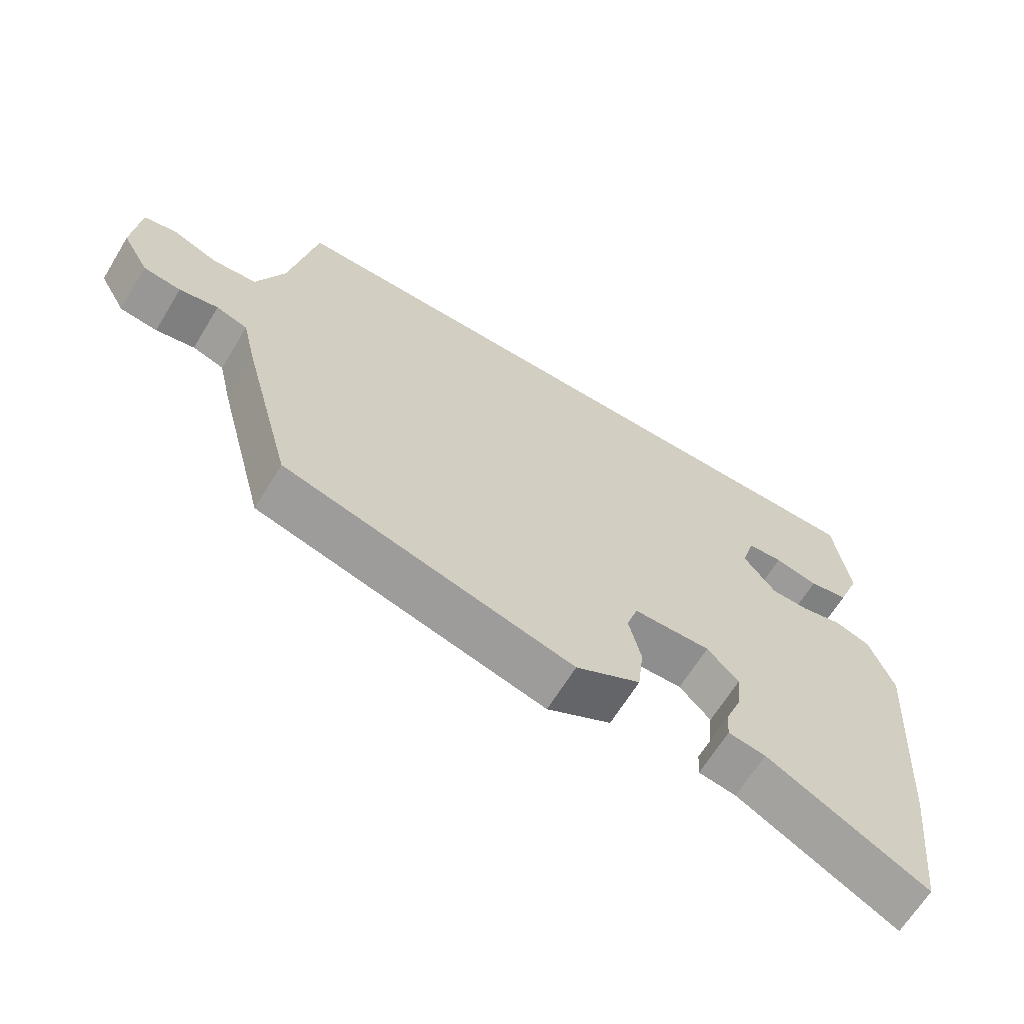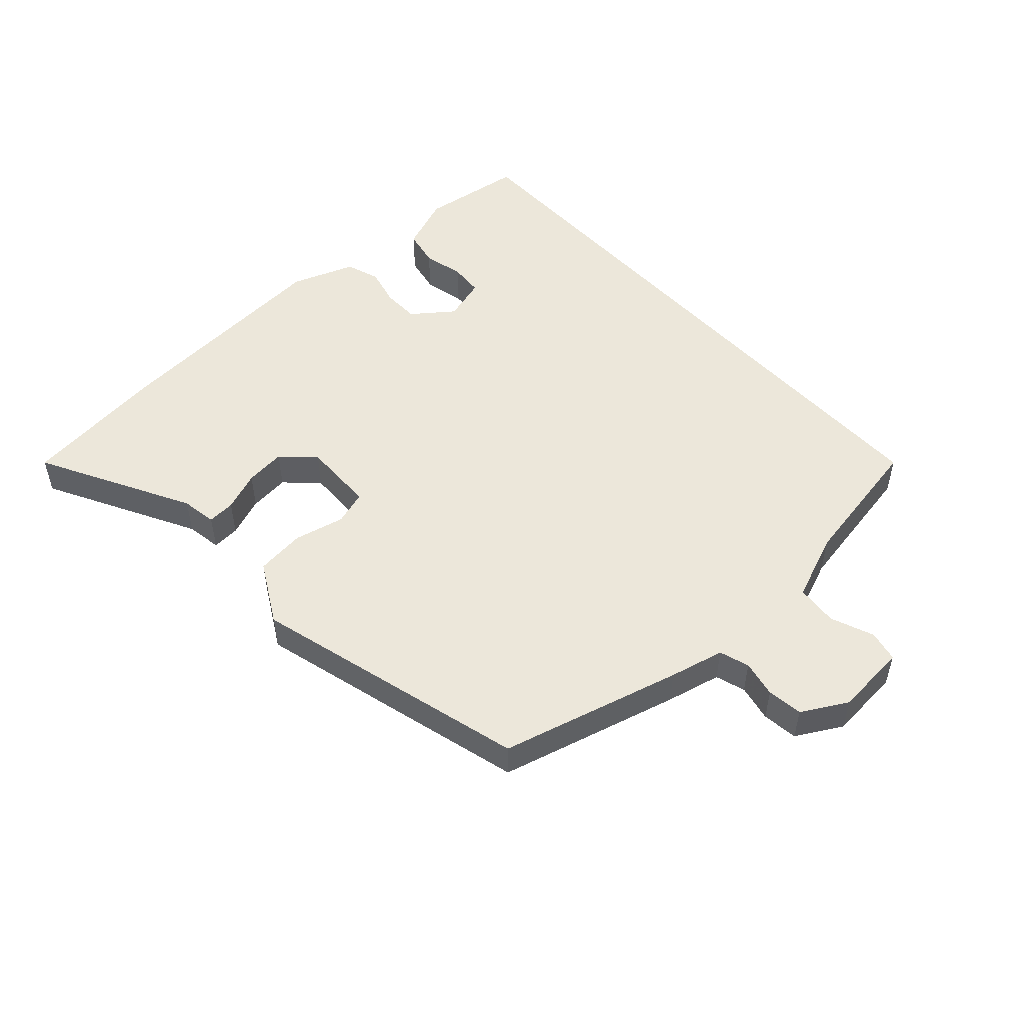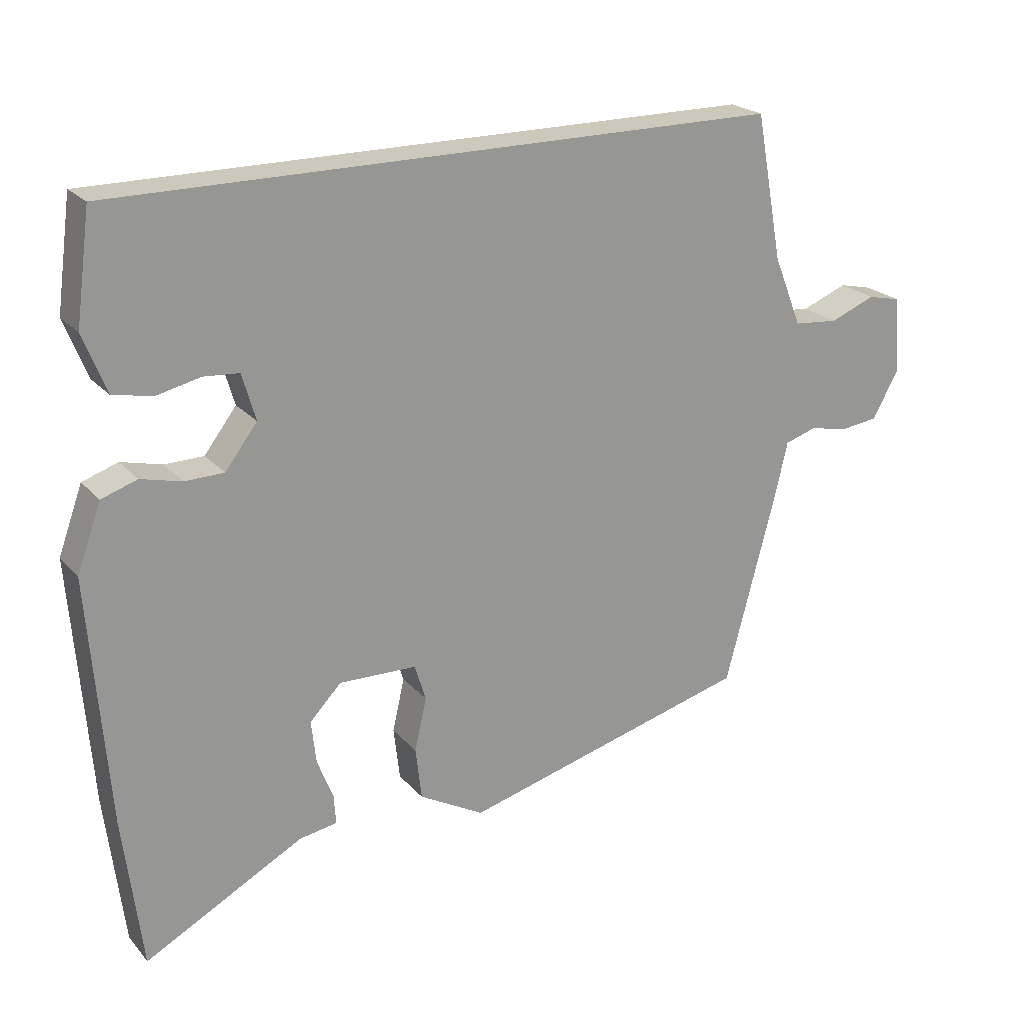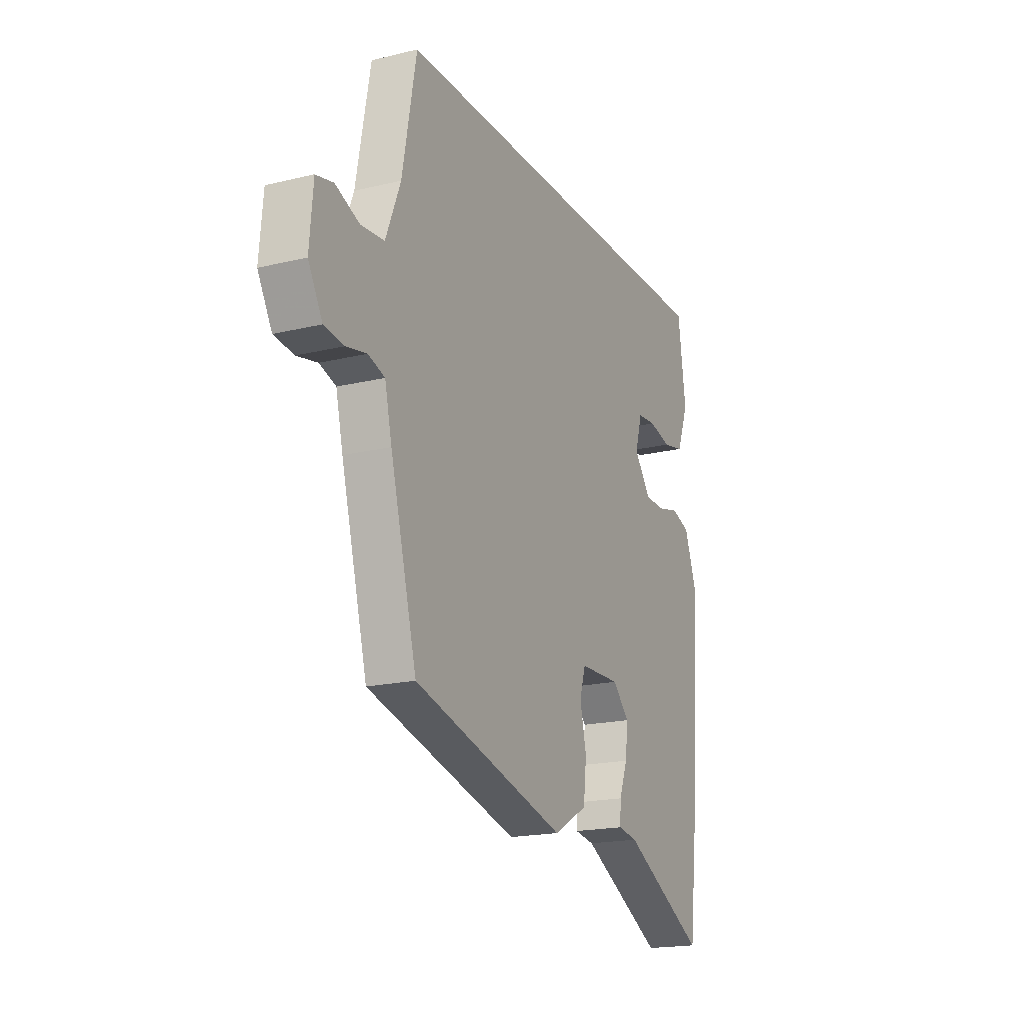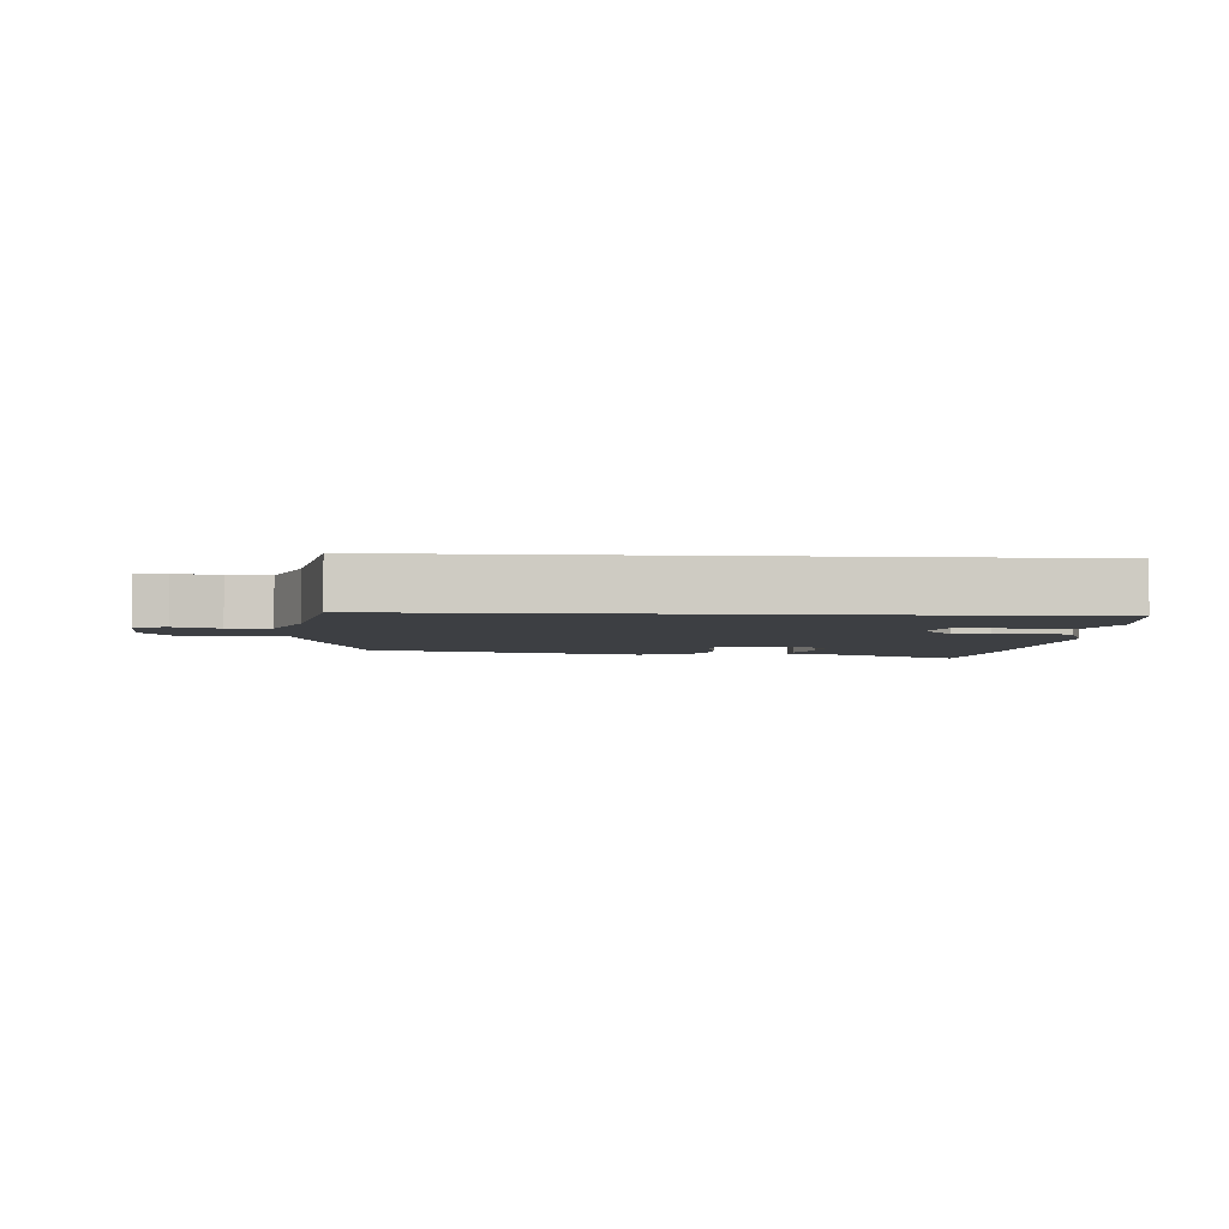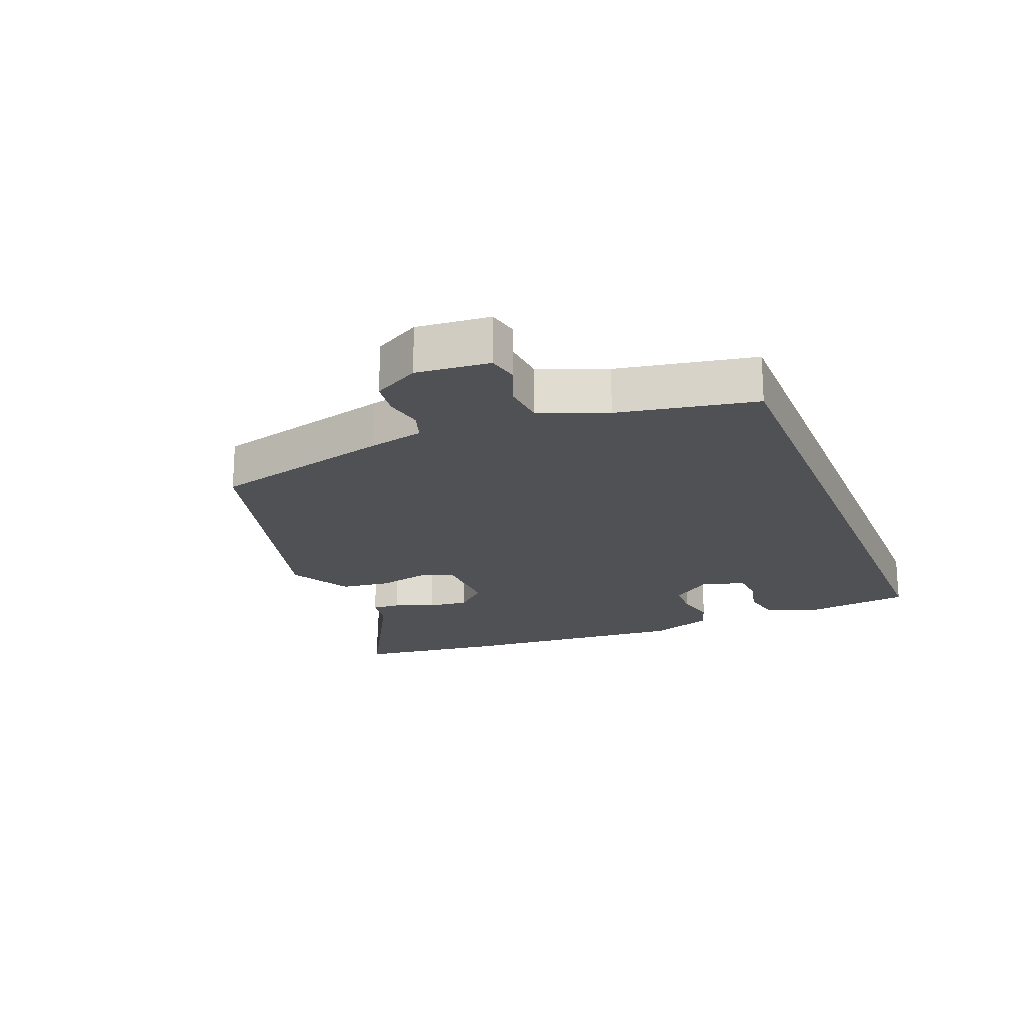
<metadata>
{"format":"obj","ext":"obj","renderer":"f3d","projection":"perspective","resolution":1024,"background":"white","views":[{"elev":-65.6,"azim":-31.4,"up":"+Z"},{"elev":51.2,"azim":-132.3,"up":"+Y"},{"elev":22.2,"azim":150.5,"up":"+Z"},{"elev":-18.7,"azim":-65.2,"up":"+Z"},{"elev":-3.8,"azim":-4.0,"up":"+Y"},{"elev":-20.2,"azim":-68.3,"up":"+Y"}]}
</metadata>
<code>
v -0.472 0.07 -0.377
v -0.547 0.07 -0.093
v -0.567 0.07 -0.007
v -0.614 0.07 0.008
v -0.672 0.07 -0.004
v -0.728 0.07 0.003
v -0.768 0.07 0.074
v -0.758 0.07 0.189
v -0.709 0.07 0.2
v -0.641 0.07 0.173
v -0.575 0.07 0.179
v -0.533 0.07 0.284
v -0.493 0.07 0.5
v 0.499 0.07 0.5
v 0.521 0.07 0.338
v 0.487 0.07 0.251
v 0.428 0.07 0.239
v 0.363 0.07 0.254
v 0.31 0.07 0.25
v 0.29 0.07 0.181
v 0.338 0.07 0.118
v 0.396 0.07 0.117
v 0.457 0.07 0.132
v 0.51 0.07 0.114
v 0.546 0.07 0.015
v 0.518 0.07 -0.352
v 0.49 0.07 -0.58
v 0.252 0.07 -0.453
v 0.196 0.07 -0.444
v 0.199 0.07 -0.4
v 0.223 0.07 -0.338
v 0.23 0.07 -0.274
v 0.183 0.07 -0.225
v 0.067 0.07 -0.228
v 0.05 0.07 -0.282
v 0.068 0.07 -0.361
v 0.059 0.07 -0.439
v -0.038 0.07 -0.493
v -0.472 0 -0.377
v -0.547 0 -0.093
v -0.567 0 -0.007
v -0.614 0 0.008
v -0.672 0 -0.004
v -0.728 0 0.003
v -0.768 0 0.074
v -0.758 0 0.189
v -0.709 0 0.2
v -0.641 0 0.173
v -0.575 0 0.179
v -0.533 0 0.284
v -0.493 0 0.5
v 0.499 0 0.5
v 0.521 0 0.338
v 0.487 0 0.251
v 0.428 0 0.239
v 0.363 0 0.254
v 0.31 0 0.25
v 0.29 0 0.181
v 0.338 0 0.118
v 0.396 0 0.117
v 0.457 0 0.132
v 0.51 0 0.114
v 0.546 0 0.015
v 0.518 0 -0.352
v 0.49 0 -0.58
v 0.252 0 -0.453
v 0.196 0 -0.444
v 0.199 0 -0.4
v 0.223 0 -0.338
v 0.23 0 -0.274
v 0.183 0 -0.225
v 0.067 0 -0.228
v 0.05 0 -0.282
v 0.068 0 -0.361
v 0.059 0 -0.439
v -0.038 0 -0.493
f 35 36 37 38
f 34 35 38 1
f 28 29 30 31
f 28 31 32
f 27 28 32
f 26 27 32
f 25 26 32 33
f 22 23 24 25
f 21 22 25 33
f 15 16 17 18
f 15 18 19
f 12 13 14 15
f 11 12 15 19
f 10 11 19 20
f 8 9 10
f 7 8 10
f 4 5 6 7
f 3 4 7 10
f 34 1 2 3
f 20 21 33 34
f 3 10 20 34
f 76 75 74 73
f 39 76 73 72
f 69 68 67 66
f 70 69 66
f 70 66 65
f 70 65 64
f 71 70 64 63
f 63 62 61 60
f 71 63 60 59
f 56 55 54 53
f 57 56 53
f 53 52 51 50
f 57 53 50 49
f 58 57 49 48
f 48 47 46
f 48 46 45
f 45 44 43 42
f 48 45 42 41
f 41 40 39 72
f 72 71 59 58
f 72 58 48 41
f 1 39 40 2
f 2 40 41 3
f 3 41 42 4
f 4 42 43 5
f 5 43 44 6
f 6 44 45 7
f 7 45 46 8
f 8 46 47 9
f 9 47 48 10
f 10 48 49 11
f 11 49 50 12
f 12 50 51 13
f 13 51 52 14
f 14 52 53 15
f 15 53 54 16
f 16 54 55 17
f 17 55 56 18
f 18 56 57 19
f 19 57 58 20
f 20 58 59 21
f 21 59 60 22
f 22 60 61 23
f 23 61 62 24
f 24 62 63 25
f 25 63 64 26
f 26 64 65 27
f 27 65 66 28
f 28 66 67 29
f 29 67 68 30
f 30 68 69 31
f 31 69 70 32
f 32 70 71 33
f 33 71 72 34
f 34 72 73 35
f 35 73 74 36
f 36 74 75 37
f 37 75 76 38
f 38 76 39 1

</code>
